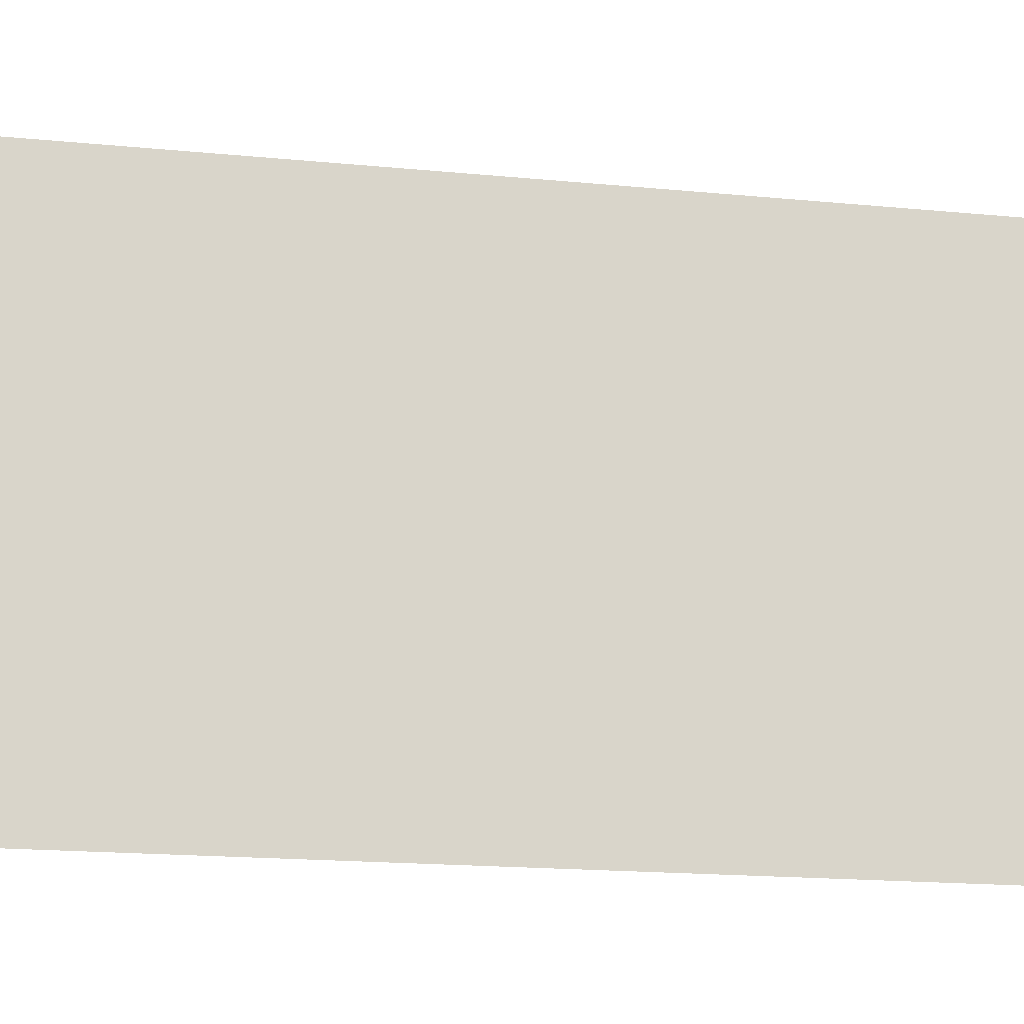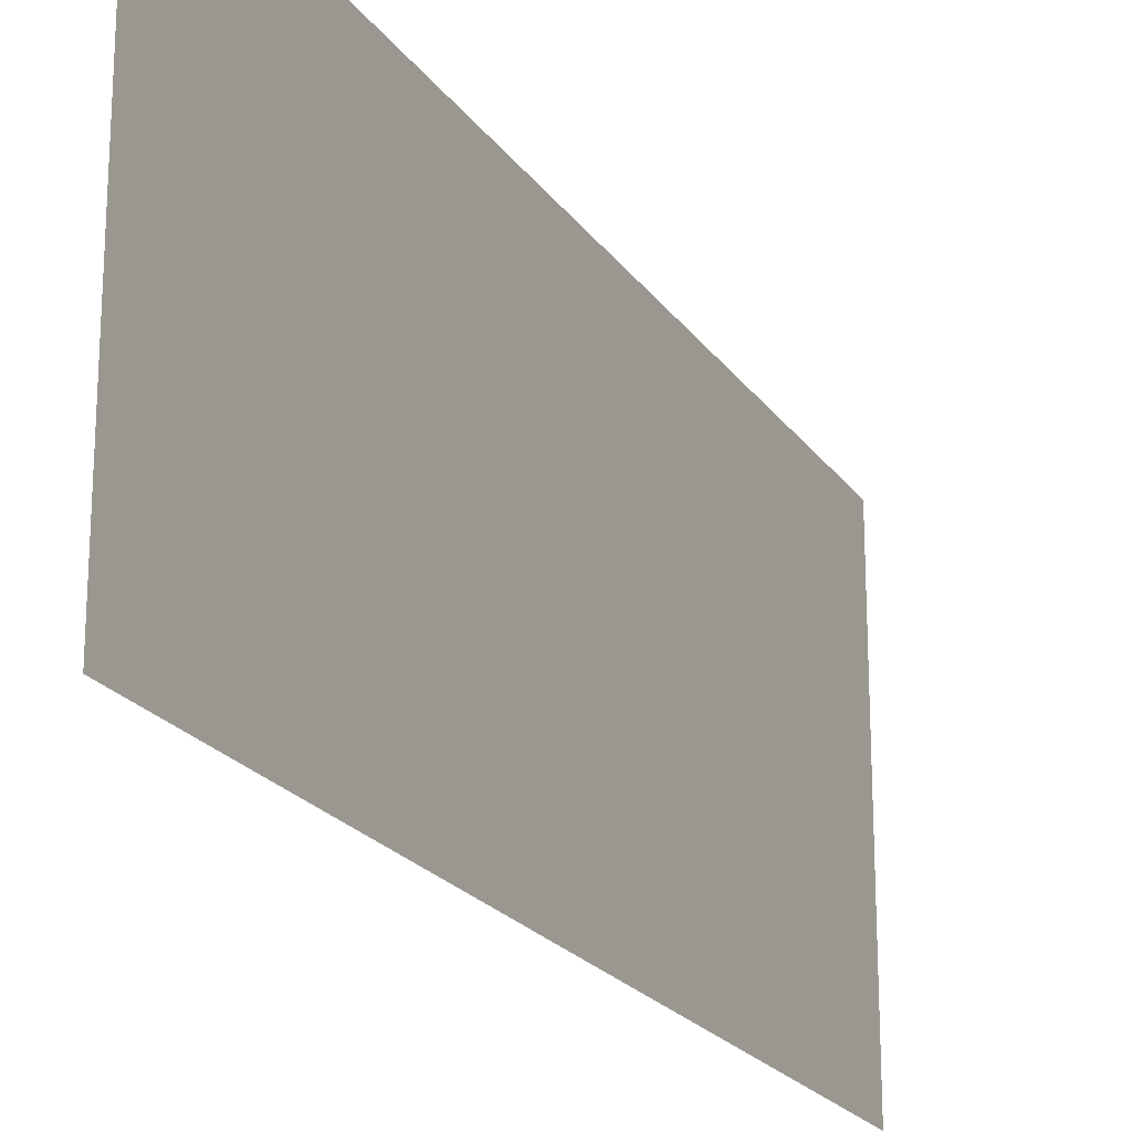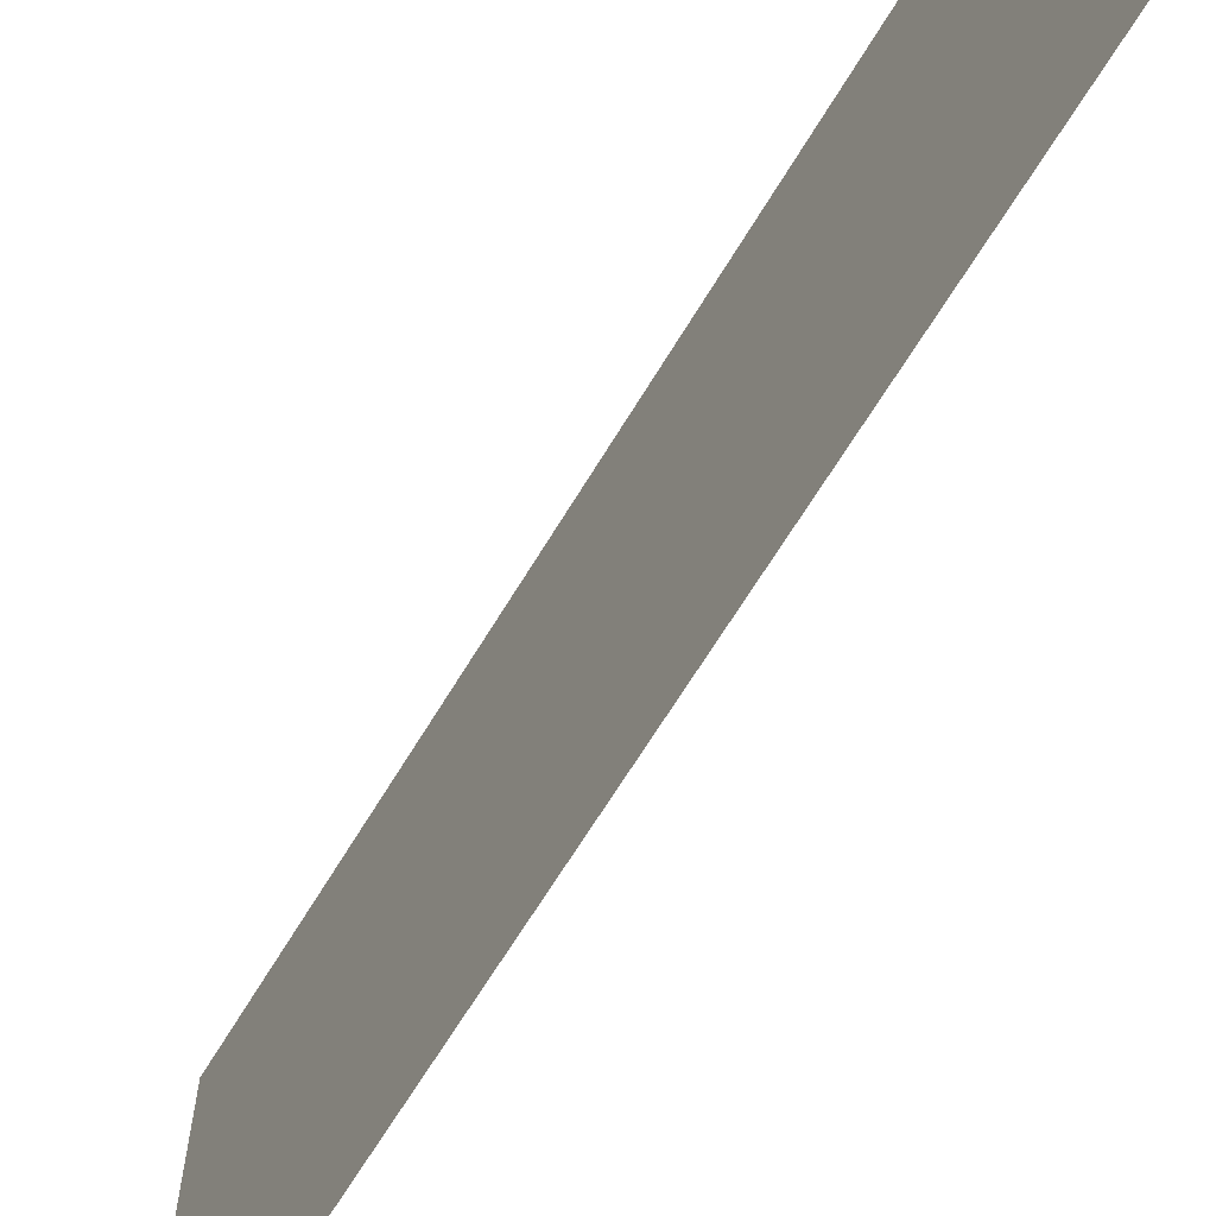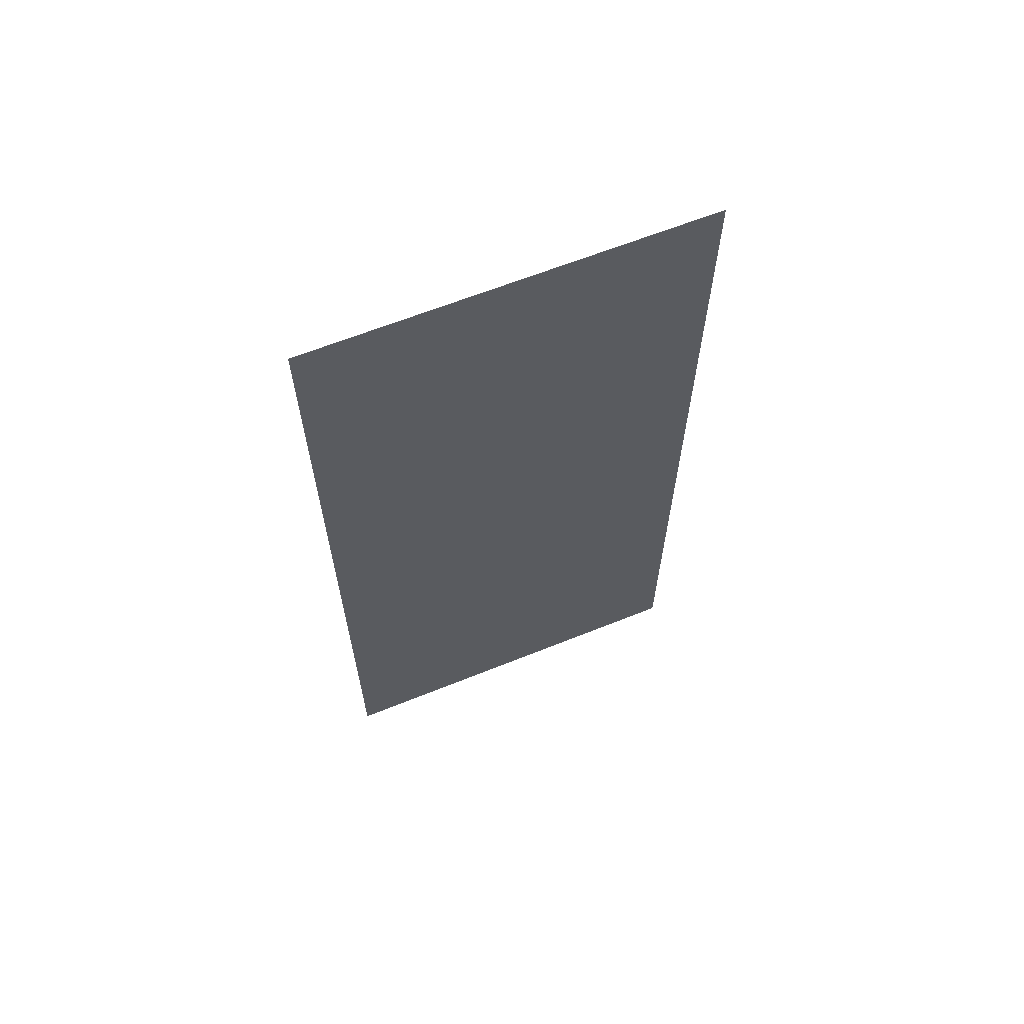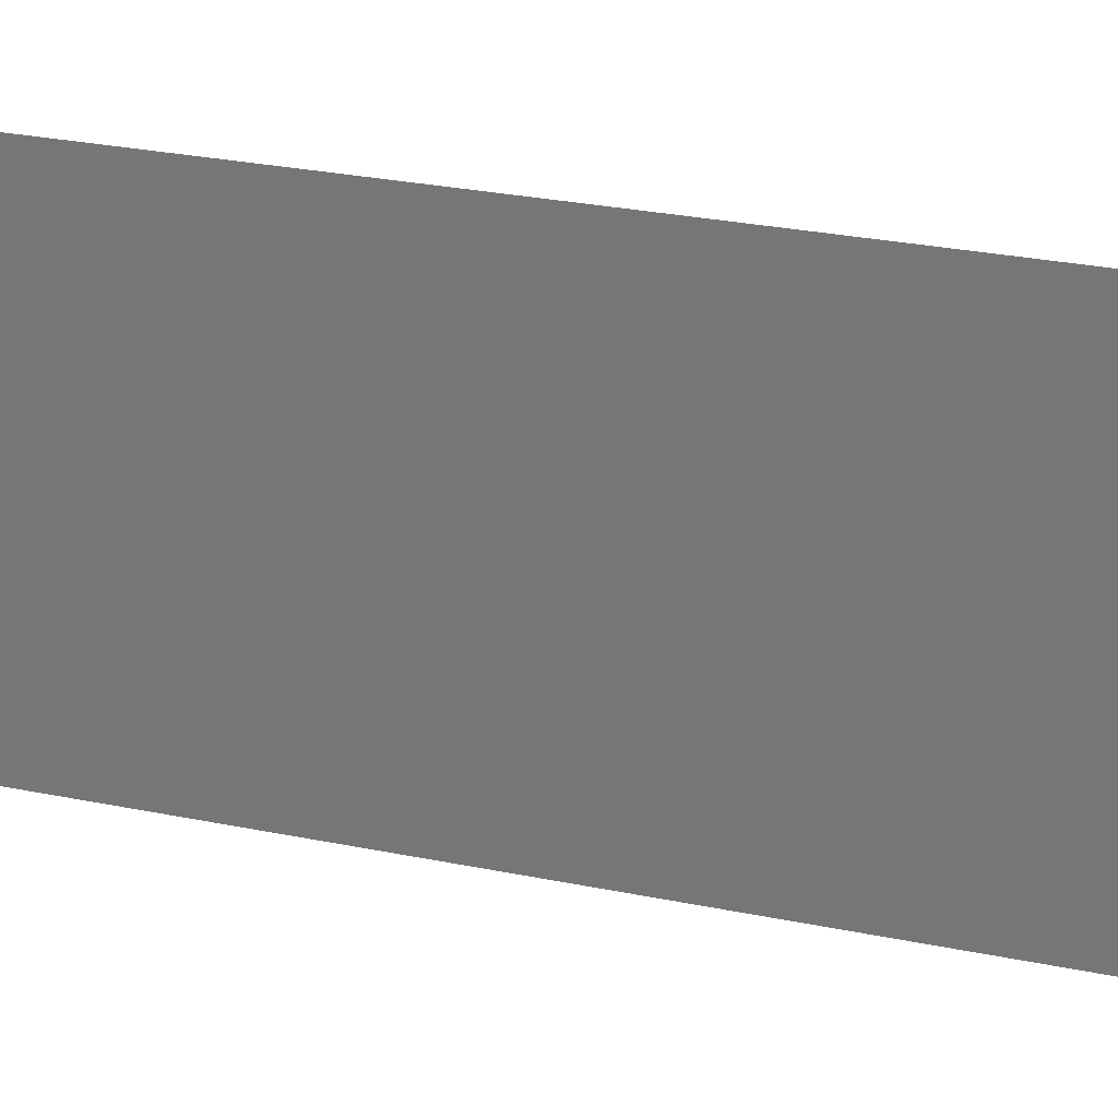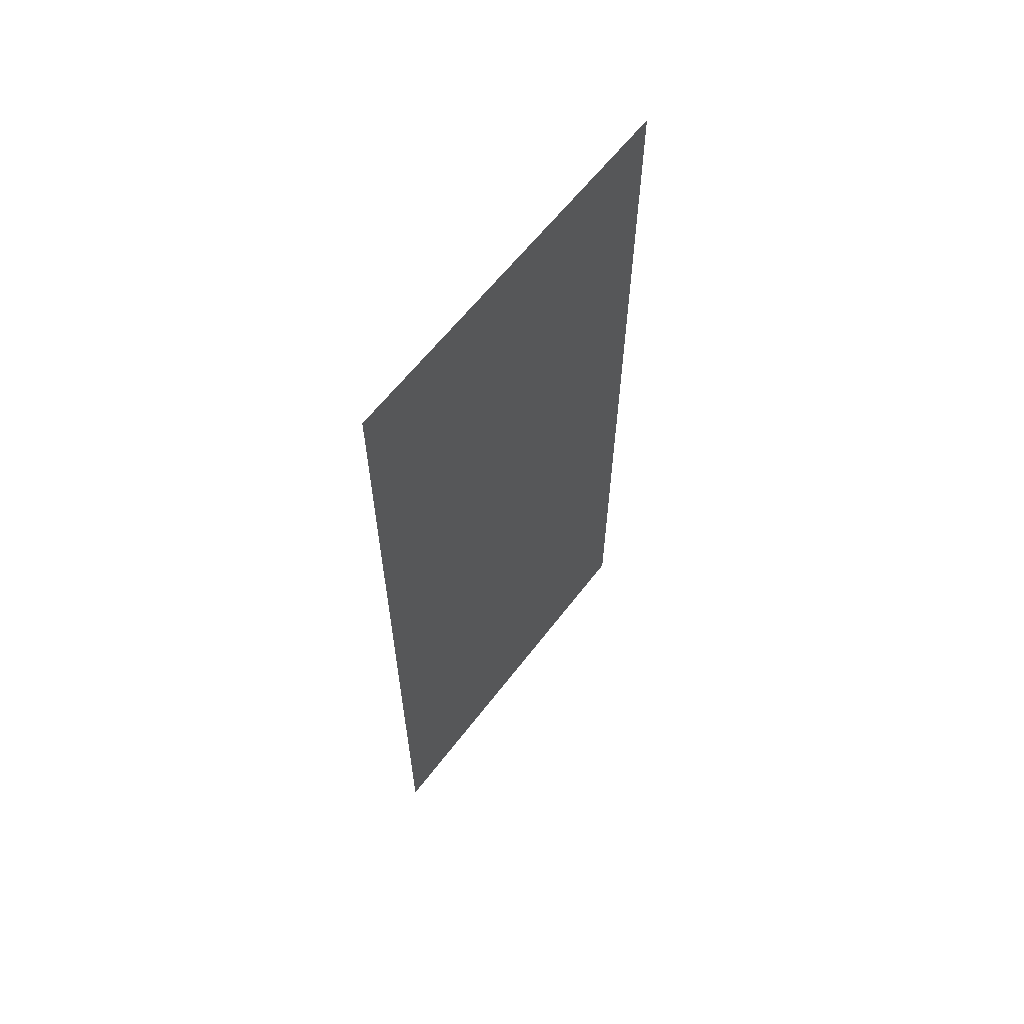
<metadata>
{"format":"obj","ext":"obj","renderer":"f3d","projection":"perspective","resolution":1024,"background":"white","views":[{"elev":-15.7,"azim":77.8,"up":"+Y"},{"elev":-21.3,"azim":25.0,"up":"+Y"},{"elev":-65.6,"azim":-31.0,"up":"+Y"},{"elev":63.8,"azim":-112.1,"up":"+Z"},{"elev":29.7,"azim":106.6,"up":"+Y"},{"elev":61.3,"azim":-142.8,"up":"+Z"}]}
</metadata>
<code>
v  9  5 -5.5
v  9  5 -5
v  9  5 -4.5
v  9  5 -4
v  9  5 -3.5
v  9  5 -3
v  9  5 -2.5
v  9  5 -2
v  9  5 -1.5
v  9  5 -1
v  9  5 -0.5
v  9  5  0
v  9  5  0.5
v  9  5  1
v  9  5  1.5
v  9  5  2
v  9  5  2.5
v  9  5  3
v  9  5  3.5
v  9  5  4
v  9  5  4.5
v  9  5  5
v  9  5  5.5
v  9  4.5 -5.5
v  9  4.5 -5
v  9  4.5 -4.5
v  9  4.5 -4
v  9  4.5 -3.5
v  9  4.5 -3
v  9  4.5 -2.5
v  9  4.5 -2
v  9  4.5 -1.5
v  9  4.5 -1
v  9  4.5 -0.5
v  9  4.5  0
v  9  4.5  0.5
v  9  4.5  1
v  9  4.5  1.5
v  9  4.5  2
v  9  4.5  2.5
v  9  4.5  3
v  9  4.5  3.5
v  9  4.5  4
v  9  4.5  4.5
v  9  4.5  5
v  9  4.5  5.5
v  9  4 -5.5
v  9  4 -5
v  9  4 -4.5
v  9  4 -4
v  9  4 -3.5
v  9  4 -3
v  9  4 -2.5
v  9  4 -2
v  9  4 -1.5
v  9  4 -1
v  9  4 -0.5
v  9  4  0
v  9  4  0.5
v  9  4  1
v  9  4  1.5
v  9  4  2
v  9  4  2.5
v  9  4  3
v  9  4  3.5
v  9  4  4
v  9  4  4.5
v  9  4  5
v  9  4  5.5
v  9  3.5 -5.5
v  9  3.5 -5
v  9  3.5 -4.5
v  9  3.5 -4
v  9  3.5 -3.5
v  9  3.5 -3
v  9  3.5 -2.5
v  9  3.5 -2
v  9  3.5 -1.5
v  9  3.5 -1
v  9  3.5 -0.5
v  9  3.5  0
v  9  3.5  0.5
v  9  3.5  1
v  9  3.5  1.5
v  9  3.5  2
v  9  3.5  2.5
v  9  3.5  3
v  9  3.5  3.5
v  9  3.5  4
v  9  3.5  4.5
v  9  3.5  5
v  9  3.5  5.5
v  9  3 -5.5
v  9  3 -5
v  9  3 -4.5
v  9  3 -4
v  9  3 -3.5
v  9  3 -3
v  9  3 -2.5
v  9  3 -2
v  9  3 -1.5
v  9  3 -1
v  9  3 -0.5
v  9  3  0
v  9  3  0.5
v  9  3  1
v  9  3  1.5
v  9  3  2
v  9  3  2.5
v  9  3  3
v  9  3  3.5
v  9  3  4
v  9  3  4.5
v  9  3  5
v  9  3  5.5
v  9  2.5 -5.5
v  9  2.5 -5
v  9  2.5 -4.5
v  9  2.5 -4
v  9  2.5 -3.5
v  9  2.5 -3
v  9  2.5 -2.5
v  9  2.5 -2
v  9  2.5 -1.5
v  9  2.5 -1
v  9  2.5 -0.5
v  9  2.5  0
v  9  2.5  0.5
v  9  2.5  1
v  9  2.5  1.5
v  9  2.5  2
v  9  2.5  2.5
v  9  2.5  3
v  9  2.5  3.5
v  9  2.5  4
v  9  2.5  4.5
v  9  2.5  5
v  9  2.5  5.5
v  9  2 -5.5
v  9  2 -5
v  9  2 -4.5
v  9  2 -4
v  9  2 -3.5
v  9  2 -3
v  9  2 -2.5
v  9  2 -2
v  9  2 -1.5
v  9  2 -1
v  9  2 -0.5
v  9  2  0
v  9  2  0.5
v  9  2  1
v  9  2  1.5
v  9  2  2
v  9  2  2.5
v  9  2  3
v  9  2  3.5
v  9  2  4
v  9  2  4.5
v  9  2  5
v  9  2  5.5
v  9  1.5 -5.5
v  9  1.5 -5
v  9  1.5 -4.5
v  9  1.5 -4
v  9  1.5 -3.5
v  9  1.5 -3
v  9  1.5 -2.5
v  9  1.5 -2
v  9  1.5 -1.5
v  9  1.5 -1
v  9  1.5 -0.5
v  9  1.5  0
v  9  1.5  0.5
v  9  1.5  1
v  9  1.5  1.5
v  9  1.5  2
v  9  1.5  2.5
v  9  1.5  3
v  9  1.5  3.5
v  9  1.5  4
v  9  1.5  4.5
v  9  1.5  5
v  9  1.5  5.5
v  9  1 -5.5
v  9  1 -5
v  9  1 -4.5
v  9  1 -4
v  9  1 -3.5
v  9  1 -3
v  9  1 -2.5
v  9  1 -2
v  9  1 -1.5
v  9  1 -1
v  9  1 -0.5
v  9  1  0
v  9  1  0.5
v  9  1  1
v  9  1  1.5
v  9  1  2
v  9  1  2.5
v  9  1  3
v  9  1  3.5
v  9  1  4
v  9  1  4.5
v  9  1  5
v  9  1  5.5
v  9  0.5 -5.5
v  9  0.5 -5
v  9  0.5 -4.5
v  9  0.5 -4
v  9  0.5 -3.5
v  9  0.5 -3
v  9  0.5 -2.5
v  9  0.5 -2
v  9  0.5 -1.5
v  9  0.5 -1
v  9  0.5 -0.5
v  9  0.5  0
v  9  0.5  0.5
v  9  0.5  1
v  9  0.5  1.5
v  9  0.5  2
v  9  0.5  2.5
v  9  0.5  3
v  9  0.5  3.5
v  9  0.5  4
v  9  0.5  4.5
v  9  0.5  5
v  9  0.5  5.5
v  9  0 -5.5
v  9  0 -5
v  9  0 -4.5
v  9  0 -4
v  9  0 -3.5
v  9  0 -3
v  9  0 -2.5
v  9  0 -2
v  9  0 -1.5
v  9  0 -1
v  9  0 -0.5
v  9  0  0
v  9  0  0.5
v  9  0  1
v  9  0  1.5
v  9  0  2
v  9  0  2.5
v  9  0  3
v  9  0  3.5
v  9  0  4
v  9  0  4.5
v  9  0  5
v  9  0  5.5
f 1 24 2
f 2 25 3
f 3 26 4
f 4 27 5
f 5 28 6
f 6 29 7
f 7 30 8
f 8 31 9
f 9 32 10
f 10 33 11
f 11 34 12
f 12 35 13
f 13 36 14
f 14 37 15
f 15 38 16
f 16 39 17
f 17 40 18
f 18 41 19
f 19 42 20
f 20 43 21
f 21 44 22
f 22 45 23
f 24 47 25
f 25 48 26
f 26 49 27
f 27 50 28
f 28 51 29
f 29 52 30
f 30 53 31
f 31 54 32
f 32 55 33
f 33 56 34
f 34 57 35
f 35 58 36
f 36 59 37
f 37 60 38
f 38 61 39
f 39 62 40
f 40 63 41
f 41 64 42
f 42 65 43
f 43 66 44
f 44 67 45
f 45 68 46
f 47 70 48
f 48 71 49
f 49 72 50
f 50 73 51
f 51 74 52
f 52 75 53
f 53 76 54
f 54 77 55
f 55 78 56
f 56 79 57
f 57 80 58
f 58 81 59
f 59 82 60
f 60 83 61
f 61 84 62
f 62 85 63
f 63 86 64
f 64 87 65
f 65 88 66
f 66 89 67
f 67 90 68
f 68 91 69
f 70 93 71
f 71 94 72
f 72 95 73
f 73 96 74
f 74 97 75
f 75 98 76
f 76 99 77
f 77 100 78
f 78 101 79
f 79 102 80
f 80 103 81
f 81 104 82
f 82 105 83
f 83 106 84
f 84 107 85
f 85 108 86
f 86 109 87
f 87 110 88
f 88 111 89
f 89 112 90
f 90 113 91
f 91 114 92
f 93 116 94
f 94 117 95
f 95 118 96
f 96 119 97
f 97 120 98
f 98 121 99
f 99 122 100
f 100 123 101
f 101 124 102
f 102 125 103
f 103 126 104
f 104 127 105
f 105 128 106
f 106 129 107
f 107 130 108
f 108 131 109
f 109 132 110
f 110 133 111
f 111 134 112
f 112 135 113
f 113 136 114
f 114 137 115
f 116 139 117
f 117 140 118
f 118 141 119
f 119 142 120
f 120 143 121
f 121 144 122
f 122 145 123
f 123 146 124
f 124 147 125
f 125 148 126
f 126 149 127
f 127 150 128
f 128 151 129
f 129 152 130
f 130 153 131
f 131 154 132
f 132 155 133
f 133 156 134
f 134 157 135
f 135 158 136
f 136 159 137
f 137 160 138
f 139 162 140
f 140 163 141
f 141 164 142
f 142 165 143
f 143 166 144
f 144 167 145
f 145 168 146
f 146 169 147
f 147 170 148
f 148 171 149
f 149 172 150
f 150 173 151
f 151 174 152
f 152 175 153
f 153 176 154
f 154 177 155
f 155 178 156
f 156 179 157
f 157 180 158
f 158 181 159
f 159 182 160
f 160 183 161
f 162 185 163
f 163 186 164
f 164 187 165
f 165 188 166
f 166 189 167
f 167 190 168
f 168 191 169
f 169 192 170
f 170 193 171
f 171 194 172
f 172 195 173
f 173 196 174
f 174 197 175
f 175 198 176
f 176 199 177
f 177 200 178
f 178 201 179
f 179 202 180
f 180 203 181
f 181 204 182
f 182 205 183
f 183 206 184
f 185 208 186
f 186 209 187
f 187 210 188
f 188 211 189
f 189 212 190
f 190 213 191
f 191 214 192
f 192 215 193
f 193 216 194
f 194 217 195
f 195 218 196
f 196 219 197
f 197 220 198
f 198 221 199
f 199 222 200
f 200 223 201
f 201 224 202
f 202 225 203
f 203 226 204
f 204 227 205
f 205 228 206
f 206 229 207
f 208 231 209
f 209 232 210
f 210 233 211
f 211 234 212
f 212 235 213
f 213 236 214
f 214 237 215
f 215 238 216
f 216 239 217
f 217 240 218
f 218 241 219
f 219 242 220
f 220 243 221
f 221 244 222
f 222 245 223
f 223 246 224
f 224 247 225
f 225 248 226
f 226 249 227
f 227 250 228
f 228 251 229
f 229 252 230
f 2 24 25
f 3 25 26
f 4 26 27
f 5 27 28
f 6 28 29
f 7 29 30
f 8 30 31
f 9 31 32
f 10 32 33
f 11 33 34
f 12 34 35
f 13 35 36
f 14 36 37
f 15 37 38
f 16 38 39
f 17 39 40
f 18 40 41
f 19 41 42
f 20 42 43
f 21 43 44
f 22 44 45
f 23 45 46
f 25 47 48
f 26 48 49
f 27 49 50
f 28 50 51
f 29 51 52
f 30 52 53
f 31 53 54
f 32 54 55
f 33 55 56
f 34 56 57
f 35 57 58
f 36 58 59
f 37 59 60
f 38 60 61
f 39 61 62
f 40 62 63
f 41 63 64
f 42 64 65
f 43 65 66
f 44 66 67
f 45 67 68
f 46 68 69
f 48 70 71
f 49 71 72
f 50 72 73
f 51 73 74
f 52 74 75
f 53 75 76
f 54 76 77
f 55 77 78
f 56 78 79
f 57 79 80
f 58 80 81
f 59 81 82
f 60 82 83
f 61 83 84
f 62 84 85
f 63 85 86
f 64 86 87
f 65 87 88
f 66 88 89
f 67 89 90
f 68 90 91
f 69 91 92
f 71 93 94
f 72 94 95
f 73 95 96
f 74 96 97
f 75 97 98
f 76 98 99
f 77 99 100
f 78 100 101
f 79 101 102
f 80 102 103
f 81 103 104
f 82 104 105
f 83 105 106
f 84 106 107
f 85 107 108
f 86 108 109
f 87 109 110
f 88 110 111
f 89 111 112
f 90 112 113
f 91 113 114
f 92 114 115
f 94 116 117
f 95 117 118
f 96 118 119
f 97 119 120
f 98 120 121
f 99 121 122
f 100 122 123
f 101 123 124
f 102 124 125
f 103 125 126
f 104 126 127
f 105 127 128
f 106 128 129
f 107 129 130
f 108 130 131
f 109 131 132
f 110 132 133
f 111 133 134
f 112 134 135
f 113 135 136
f 114 136 137
f 115 137 138
f 117 139 140
f 118 140 141
f 119 141 142
f 120 142 143
f 121 143 144
f 122 144 145
f 123 145 146
f 124 146 147
f 125 147 148
f 126 148 149
f 127 149 150
f 128 150 151
f 129 151 152
f 130 152 153
f 131 153 154
f 132 154 155
f 133 155 156
f 134 156 157
f 135 157 158
f 136 158 159
f 137 159 160
f 138 160 161
f 140 162 163
f 141 163 164
f 142 164 165
f 143 165 166
f 144 166 167
f 145 167 168
f 146 168 169
f 147 169 170
f 148 170 171
f 149 171 172
f 150 172 173
f 151 173 174
f 152 174 175
f 153 175 176
f 154 176 177
f 155 177 178
f 156 178 179
f 157 179 180
f 158 180 181
f 159 181 182
f 160 182 183
f 161 183 184
f 163 185 186
f 164 186 187
f 165 187 188
f 166 188 189
f 167 189 190
f 168 190 191
f 169 191 192
f 170 192 193
f 171 193 194
f 172 194 195
f 173 195 196
f 174 196 197
f 175 197 198
f 176 198 199
f 177 199 200
f 178 200 201
f 179 201 202
f 180 202 203
f 181 203 204
f 182 204 205
f 183 205 206
f 184 206 207
f 186 208 209
f 187 209 210
f 188 210 211
f 189 211 212
f 190 212 213
f 191 213 214
f 192 214 215
f 193 215 216
f 194 216 217
f 195 217 218
f 196 218 219
f 197 219 220
f 198 220 221
f 199 221 222
f 200 222 223
f 201 223 224
f 202 224 225
f 203 225 226
f 204 226 227
f 205 227 228
f 206 228 229
f 207 229 230
f 209 231 232
f 210 232 233
f 211 233 234
f 212 234 235
f 213 235 236
f 214 236 237
f 215 237 238
f 216 238 239
f 217 239 240
f 218 240 241
f 219 241 242
f 220 242 243
f 221 243 244
f 222 244 245
f 223 245 246
f 224 246 247
f 225 247 248
f 226 248 249
f 227 249 250
f 228 250 251
f 229 251 252
f 230 252 253

</code>
